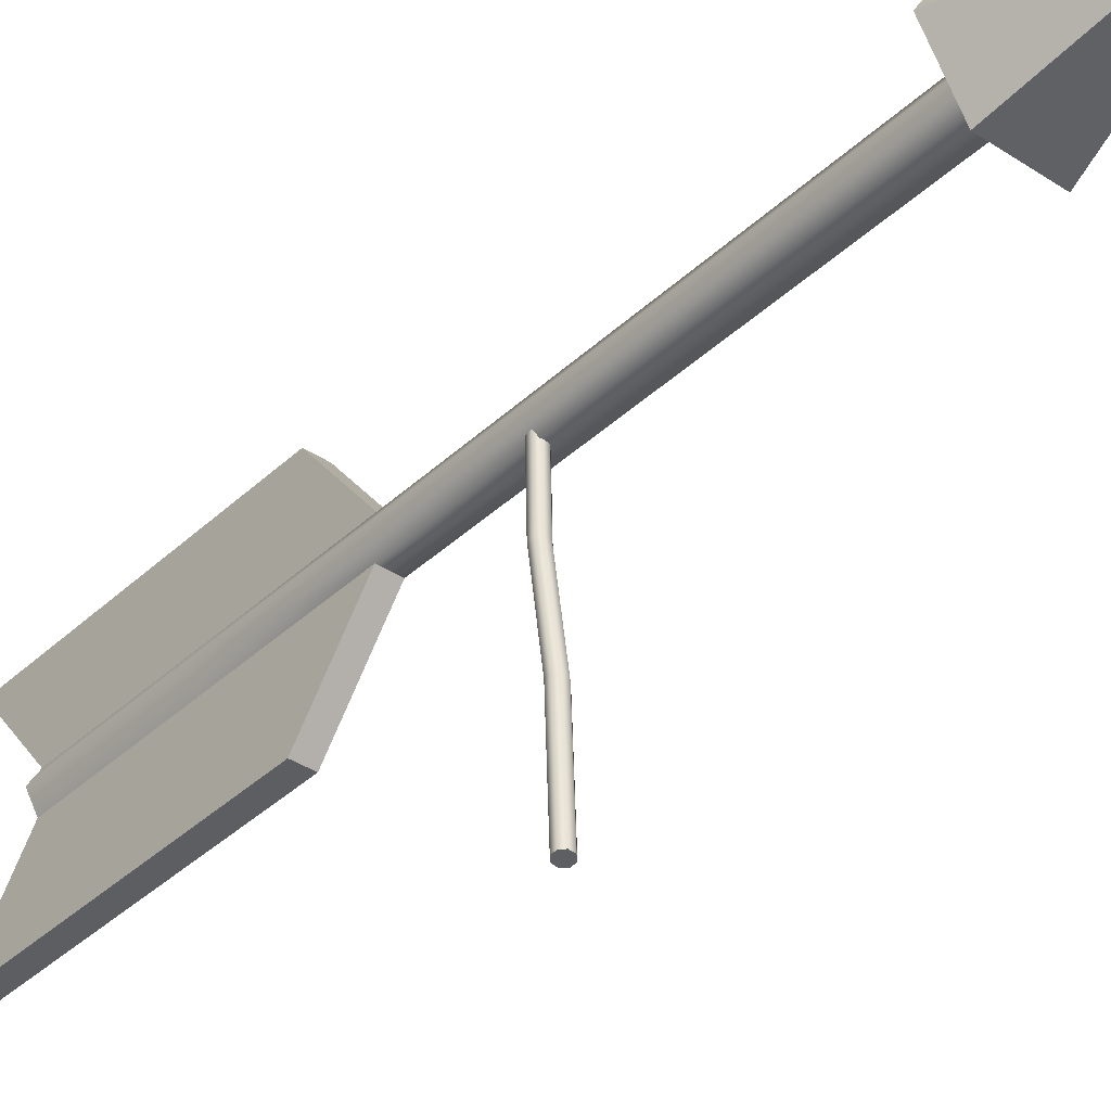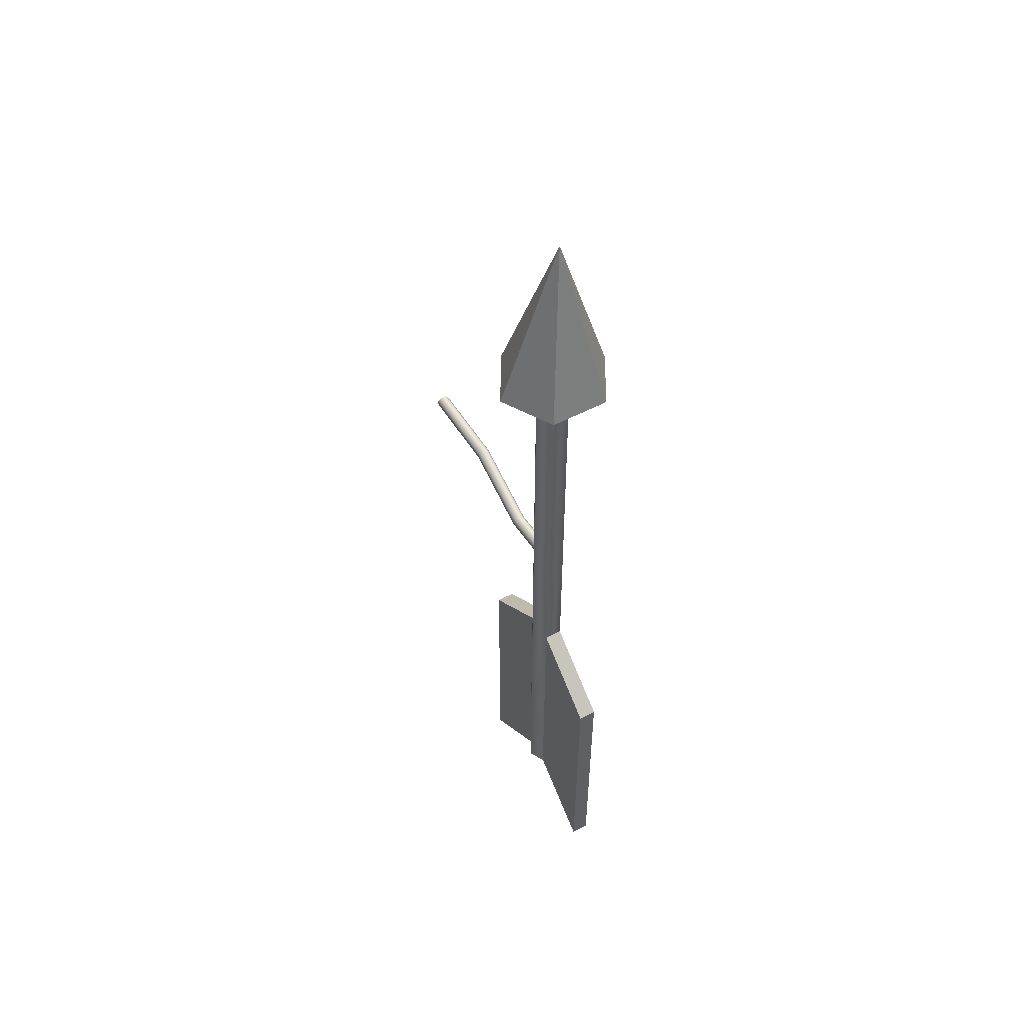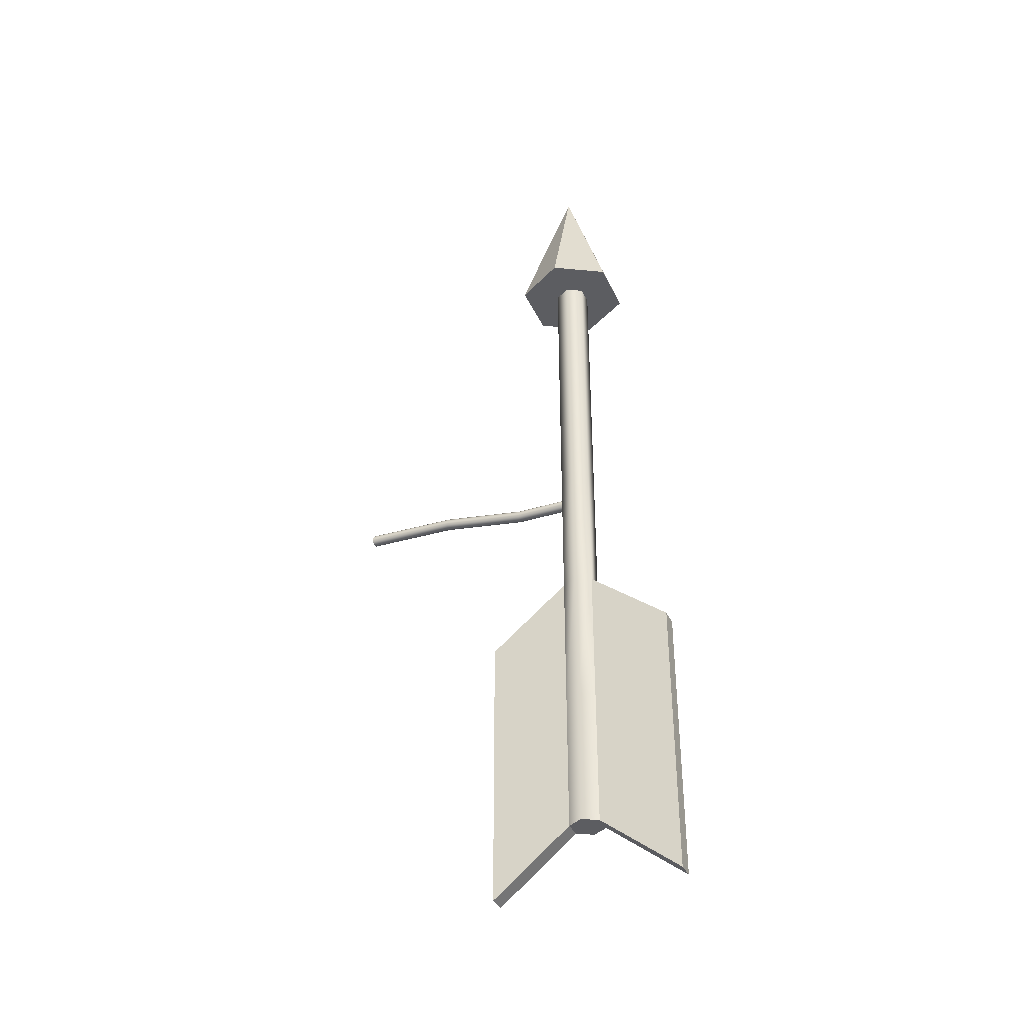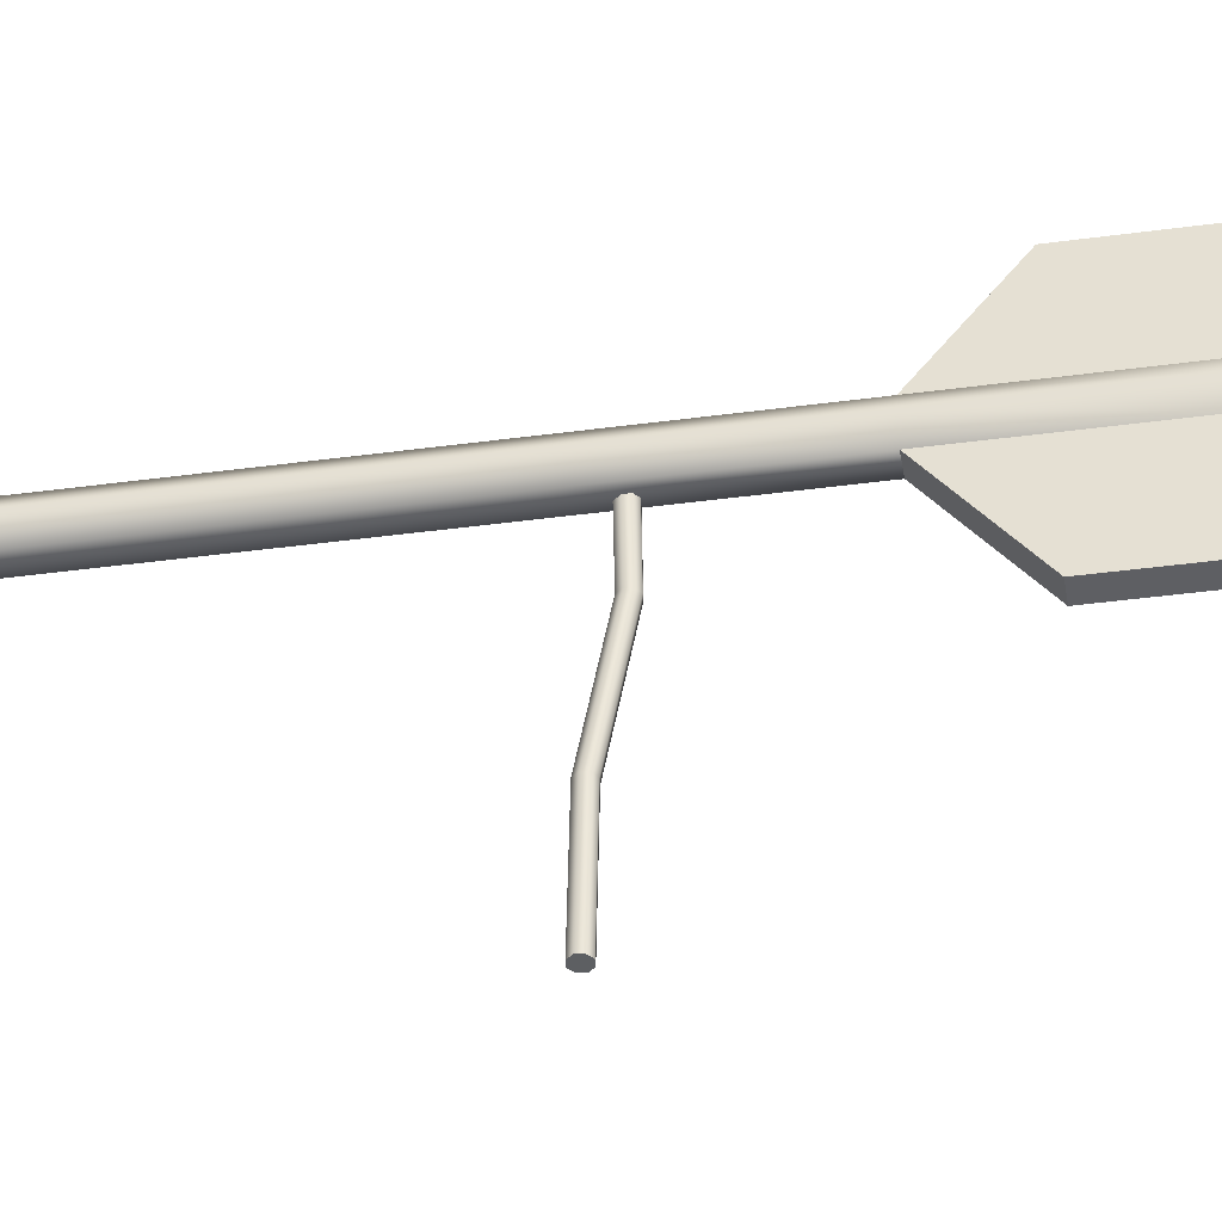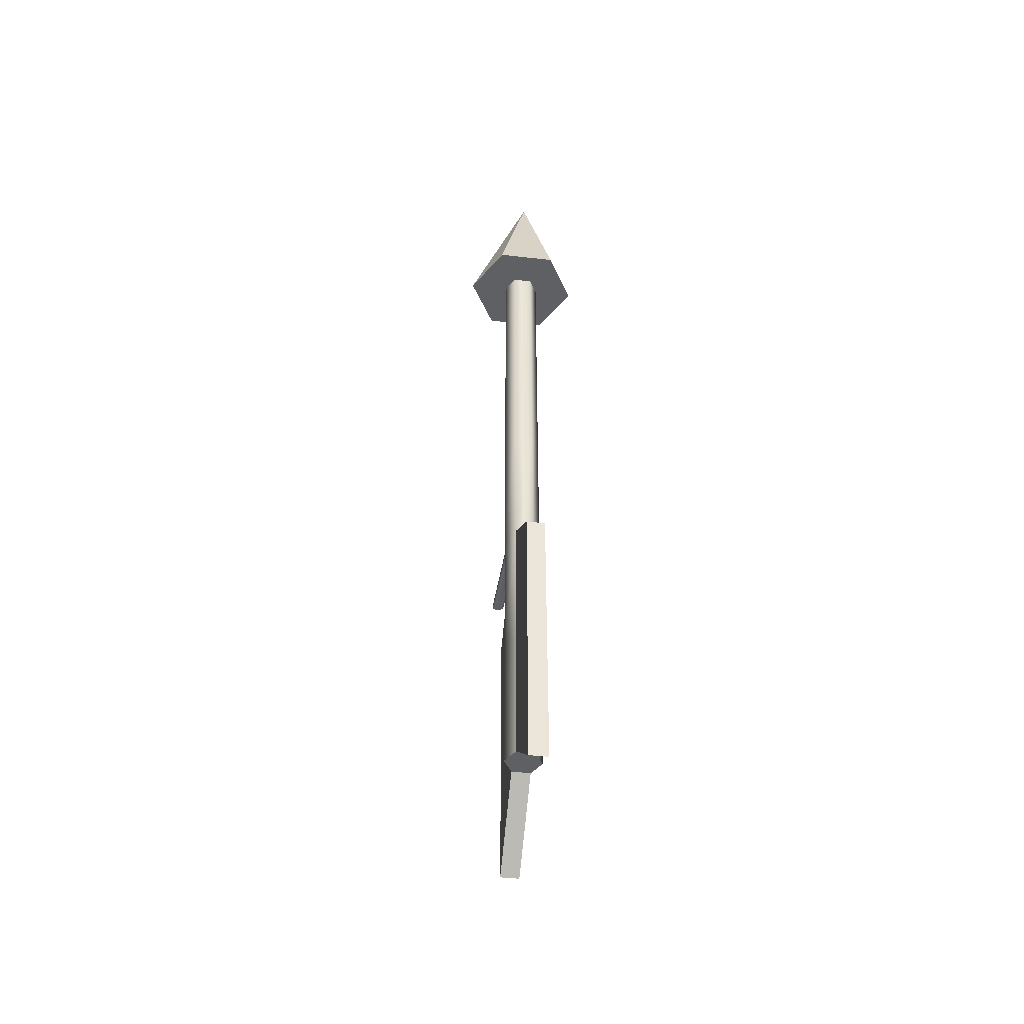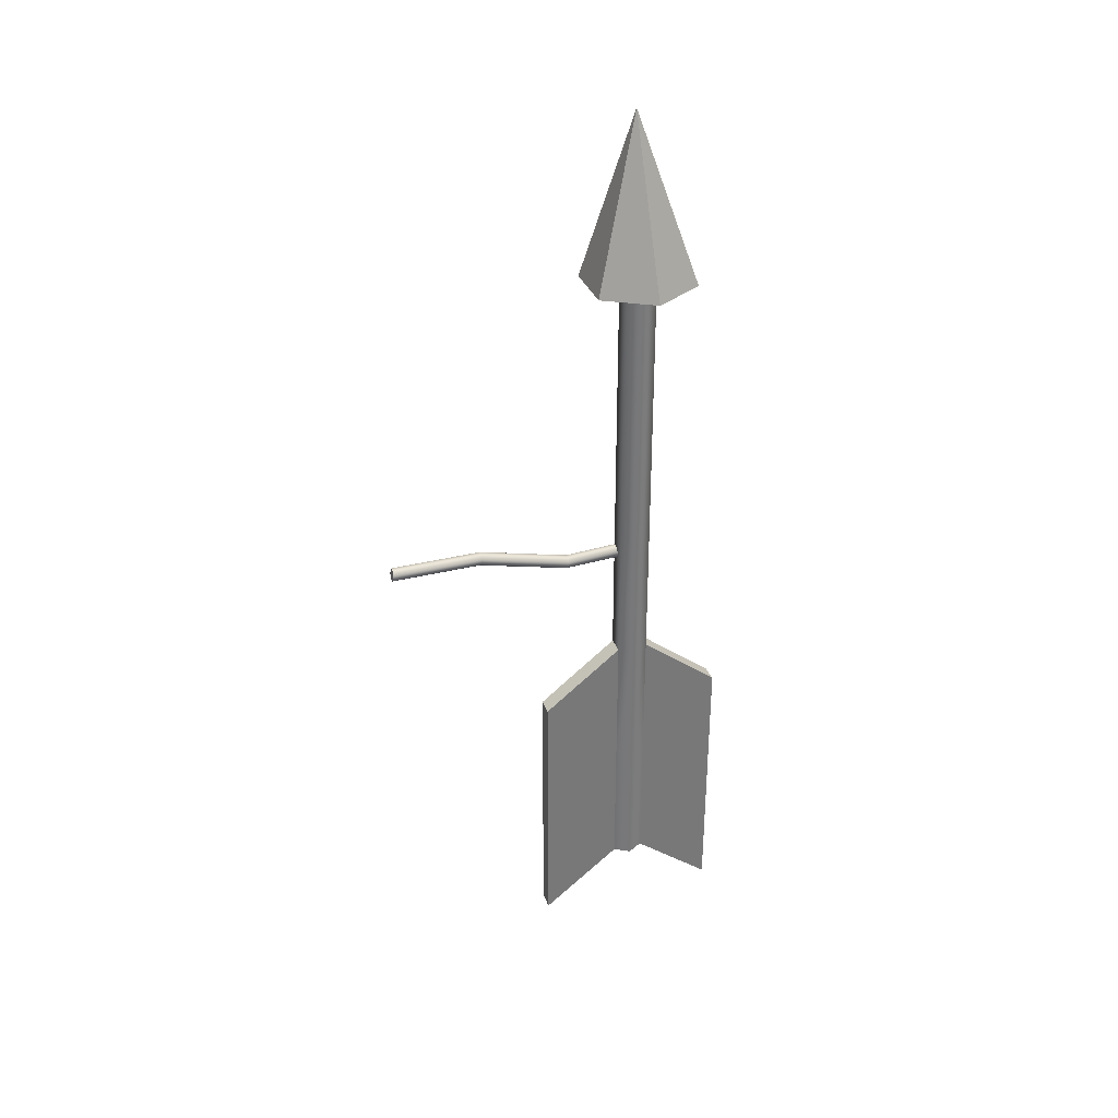
<metadata>
{"format":"obj","ext":"obj","renderer":"f3d","projection":"perspective","resolution":1024,"background":"white","views":[{"elev":-37.9,"azim":-40.2,"up":"+Y"},{"elev":52.4,"azim":150.3,"up":"+Z"},{"elev":-37.0,"azim":113.0,"up":"+Z"},{"elev":-41.1,"azim":99.3,"up":"+Y"},{"elev":-44.8,"azim":172.4,"up":"+Z"},{"elev":32.9,"azim":71.4,"up":"+Z"}]}
</metadata>
<code>
v -0.6489 -1.13 -14.22
v -1.304 0.003993 -14.22
v -0.6489 1.138 -14.22
v 0.6606 1.138 -14.22
v 1.315 0.003993 -14.22
v 0.6606 -1.13 -14.22
v 1.315 0.003993 -14.22
v 0.6606 1.138 -14.22
v 0.6606 1.138 -4.043
v 1.315 0.003993 -4.043
v 0.6606 6.905 -18.81
v -0.6489 6.905 -18.81
v -0.6489 6.905 -8.631
v 0.6606 6.905 -8.631
v -0.6489 1.138 -14.22
v -1.304 0.003993 -14.22
v -1.304 0.003993 -4.043
v -0.6489 1.138 -4.043
v -0.6489 -1.13 -14.22
v -0.6489 -1.13 -4.043
v -0.6489 -6.897 -18.81
v 0.6606 -6.897 -18.81
v 0.6606 -6.897 -8.631
v -0.6489 -6.897 -8.631
v 0.6606 -1.13 -14.22
v 0.6606 -1.13 -4.043
v 0.6606 1.138 6.132
v 1.315 0.003993 6.132
v -0.6489 6.905 1.545
v 0.6606 6.905 1.545
v -1.304 0.003993 6.132
v -0.6489 1.138 6.132
v -0.6489 -1.13 6.132
v 0.6606 -6.897 1.545
v -0.6489 -6.897 1.545
v 0.6606 -1.13 6.132
v 0.6606 1.138 16.31
v 1.315 0.003993 16.31
v 0.6606 1.138 6.132
v -0.6489 1.138 6.132
v -0.6489 1.138 16.31
v 0.6606 1.138 16.31
v -1.304 0.003993 16.31
v -0.6489 1.138 16.31
v -0.6489 -1.13 16.31
v -0.6489 -1.13 6.132
v 0.6606 -1.13 6.132
v 0.6606 -1.13 16.31
v -0.6489 -1.13 16.31
v 0.6606 -1.13 16.31
v 0.6606 1.138 26.48
v 1.315 0.003993 26.48
v -0.6489 1.138 26.48
v 0.6606 1.138 26.48
v -1.304 0.003993 26.48
v -0.6489 1.138 26.48
v -0.6489 -1.13 26.48
v 0.6606 -1.13 26.48
v -0.6489 -1.13 26.48
v 0.6606 -1.13 26.48
v 0.6606 1.138 36.66
v 1.315 0.003993 36.66
v -0.6489 1.138 36.66
v 0.6606 1.138 36.66
v -1.304 0.003993 36.66
v -0.6489 1.138 36.66
v -0.6489 -1.13 36.66
v 0.6606 -1.13 36.66
v -0.6489 -1.13 36.66
v 0.6606 -1.13 36.66
v 4.212 0.003993 36.66
v 2.109 3.647 36.66
v -0.3754 -0.256 48.87
v 2.109 3.647 36.66
v -2.097 3.647 36.66
v -0.3754 -0.256 48.87
v -2.097 3.647 36.66
v -4.201 0.003992 36.66
v -0.3754 -0.256 48.87
v -4.201 0.003992 36.66
v -2.097 -3.639 36.66
v -0.3754 -0.256 48.87
v -2.097 -3.639 36.66
v 2.109 -3.639 36.66
v -0.3754 -0.256 48.87
v 2.109 -3.639 36.66
v 4.212 0.003993 36.66
v -0.3754 -0.256 48.87
v 1.315 0.003993 36.66
v 0.6606 1.138 36.66
v 2.109 3.647 36.66
v 4.212 0.003993 36.66
v -0.6489 1.138 36.66
v -2.097 3.647 36.66
v -1.304 0.003993 36.66
v -4.201 0.003992 36.66
v -0.6489 -1.13 36.66
v -2.097 -3.639 36.66
v 0.6606 -1.13 36.66
v 2.109 -3.639 36.66
v 0.6606 1.138 -14.22
v -0.6489 1.138 -14.22
v -0.6489 6.905 -18.81
v -0.6489 6.905 -18.81
v 0.6606 6.905 -18.81
v 0.6606 1.138 -14.22
v -0.6489 1.138 -14.22
v -0.6489 1.138 -4.043
v -0.6489 6.905 -8.631
v -0.6489 6.905 -8.631
v -0.6489 6.905 -18.81
v -0.6489 1.138 -14.22
v -0.6489 1.138 -4.043
v -0.6489 1.138 6.132
v -0.6489 6.905 1.545
v -0.6489 6.905 1.545
v -0.6489 6.905 -8.631
v -0.6489 1.138 6.132
v 0.6606 1.138 6.132
v 0.6606 6.905 1.545
v 0.6606 6.905 1.545
v -0.6489 6.905 1.545
v -0.6489 1.138 6.132
v 0.6606 1.138 6.132
v 0.6606 1.138 -4.043
v 0.6606 6.905 -8.631
v 0.6606 6.905 -8.631
v 0.6606 6.905 1.545
v 0.6606 1.138 -4.043
v 0.6606 1.138 -14.22
v 0.6606 6.905 -18.81
v 0.6606 6.905 -18.81
v 0.6606 6.905 -8.631
v 0.6606 1.138 -4.043
v -0.6489 -1.13 -14.22
v 0.6606 -1.13 -14.22
v 0.6606 -6.897 -18.81
v -0.6489 -6.897 -18.81
v 0.6606 -1.13 -14.22
v 0.6606 -1.13 -4.043
v 0.6606 -6.897 -8.631
v 0.6606 -6.897 -18.81
v 0.6606 -1.13 6.132
v 0.6606 -6.897 1.545
v 0.6606 -1.13 6.132
v -0.6489 -1.13 6.132
v -0.6489 -6.897 1.545
v -0.6489 -6.897 1.545
v 0.6606 -6.897 1.545
v 0.6606 -1.13 6.132
v -0.6489 -1.13 6.132
v -0.6489 -1.13 -4.043
v -0.6489 -6.897 -8.631
v -0.6489 -6.897 1.545
v -0.6489 -1.13 -14.22
v -0.6489 -6.897 -18.81
v -0.01399 -18.35 16.11
v -0.003997 -18.38 15.76
v -0.1781 -11.68 15.67
v -0.1881 -11.64 16.02
v -0.003997 -18.38 15.76
v -0.2626 -18.41 15.54
v -0.4367 -11.7 15.45
v -0.1781 -11.68 15.67
v -0.6383 -18.4 15.57
v -0.8124 -11.7 15.48
v -0.6383 -18.4 15.57
v -0.911 -18.37 15.85
v -1.085 -11.67 15.76
v -0.8124 -11.7 15.48
v -0.921 -18.34 16.2
v -1.095 -11.63 16.11
v -0.921 -18.34 16.2
v -0.6624 -18.31 16.42
v -0.8365 -11.61 16.33
v -1.095 -11.63 16.11
v -0.2867 -18.32 16.38
v -0.4608 -11.61 16.29
v -0.2867 -18.32 16.38
v -0.4608 -11.61 16.29
v 0.224 -5.109 14.3
v 0.214 -5.071 14.65
v -0.03463 -5.133 14.08
v 0.224 -5.109 14.3
v -0.4103 -5.129 14.12
v -0.6831 -5.099 14.39
v -0.4103 -5.129 14.12
v -0.6931 -5.062 14.74
v -0.4345 -5.038 14.97
v -0.6931 -5.062 14.74
v -0.05874 -5.042 14.93
v -0.05874 -5.042 14.93
v -0.008814 0.703 14.41
v -0.01399 0.475 14.77
v -0.2694 0.7891 14.18
v -0.008814 0.703 14.41
v -0.6431 0.683 14.22
v -0.911 0.4468 14.5
v -0.6431 0.683 14.22
v -0.9162 0.2188 14.86
v -0.6556 0.1326 15.09
v -0.9162 0.2188 14.86
v -0.2819 0.2387 15.05
v -0.2819 0.2387 15.05
v -0.6624 -18.31 16.42
v -0.921 -18.34 16.2
v -0.911 -18.37 15.85
v -0.6383 -18.4 15.57
v -0.2626 -18.41 15.54
v -0.003997 -18.38 15.76
v -0.01399 -18.35 16.11
v -0.2867 -18.32 16.38
v -0.008814 0.703 14.41
v -0.2694 0.7891 14.18
v -0.6431 0.683 14.22
v -0.911 0.4468 14.5
v -0.9162 0.2188 14.86
v -0.6556 0.1326 15.09
v -0.2819 0.2387 15.05
v -0.01399 0.475 14.77
f 1 2 3
f 3 4 5
f 1 3 5
f 6 1 5
f 7 8 9
f 9 10 7
f 11 12 13
f 13 14 11
f 15 16 17
f 17 18 15
f 16 19 20
f 20 17 16
f 21 22 23
f 23 24 21
f 25 7 10
f 10 26 25
f 10 9 27
f 27 28 10
f 14 13 29
f 29 30 14
f 18 17 31
f 31 32 18
f 17 20 33
f 33 31 17
f 24 23 34
f 34 35 24
f 26 10 28
f 28 36 26
f 28 27 37
f 37 38 28
f 39 40 41
f 41 42 39
f 32 31 43
f 43 44 32
f 31 33 45
f 45 43 31
f 46 47 48
f 48 49 46
f 36 28 38
f 38 50 36
f 38 37 51
f 51 52 38
f 42 41 53
f 53 54 42
f 44 43 55
f 55 56 44
f 43 45 57
f 57 55 43
f 49 48 58
f 58 59 49
f 50 38 52
f 52 60 50
f 52 51 61
f 61 62 52
f 54 53 63
f 63 64 54
f 56 55 65
f 65 66 56
f 55 57 67
f 67 65 55
f 59 58 68
f 68 69 59
f 60 52 62
f 62 70 60
f 71 72 73
f 74 75 76
f 77 78 79
f 80 81 82
f 83 84 85
f 86 87 88
f 89 90 91
f 91 92 89
f 90 93 94
f 94 91 90
f 93 95 96
f 96 94 93
f 95 97 98
f 98 96 95
f 97 99 100
f 100 98 97
f 99 89 92
f 92 100 99
f 101 102 103
f 104 105 106
f 107 108 109
f 110 111 112
f 113 114 115
f 116 117 113
f 118 119 120
f 121 122 123
f 124 125 126
f 127 128 124
f 129 130 131
f 132 133 134
f 135 136 137
f 137 138 135
f 139 140 141
f 141 142 139
f 140 143 144
f 144 141 140
f 145 146 147
f 148 149 150
f 151 152 153
f 153 154 151
f 152 155 156
f 156 153 152
f 157 158 159
f 159 160 157
f 161 162 163
f 163 164 161
f 162 165 166
f 166 163 162
f 167 168 169
f 169 170 167
f 168 171 172
f 172 169 168
f 173 174 175
f 175 176 173
f 174 177 178
f 178 175 174
f 179 157 160
f 160 180 179
f 160 159 181
f 181 182 160
f 164 163 183
f 183 184 164
f 163 166 185
f 185 183 163
f 170 169 186
f 186 187 170
f 169 172 188
f 188 186 169
f 176 175 189
f 189 190 176
f 175 178 191
f 191 189 175
f 180 160 182
f 182 192 180
f 182 181 193
f 193 194 182
f 184 183 195
f 195 196 184
f 183 185 197
f 197 195 183
f 187 186 198
f 198 199 187
f 186 188 200
f 200 198 186
f 190 189 201
f 201 202 190
f 189 191 203
f 203 201 189
f 192 182 194
f 194 204 192
f 205 206 207
f 207 208 209
f 209 210 211
f 207 209 211
f 205 207 211
f 212 205 211
f 213 214 215
f 215 216 217
f 217 218 219
f 215 217 219
f 213 215 219
f 220 213 219

</code>
